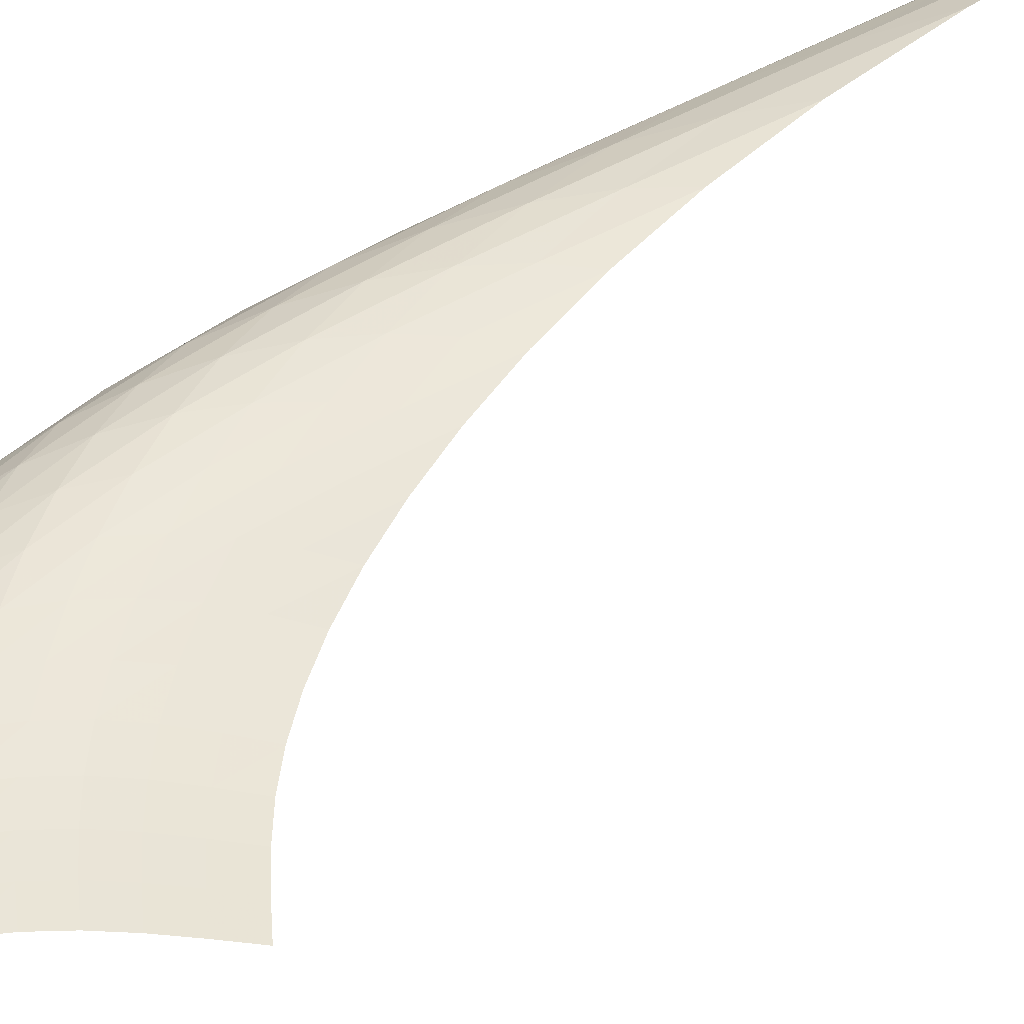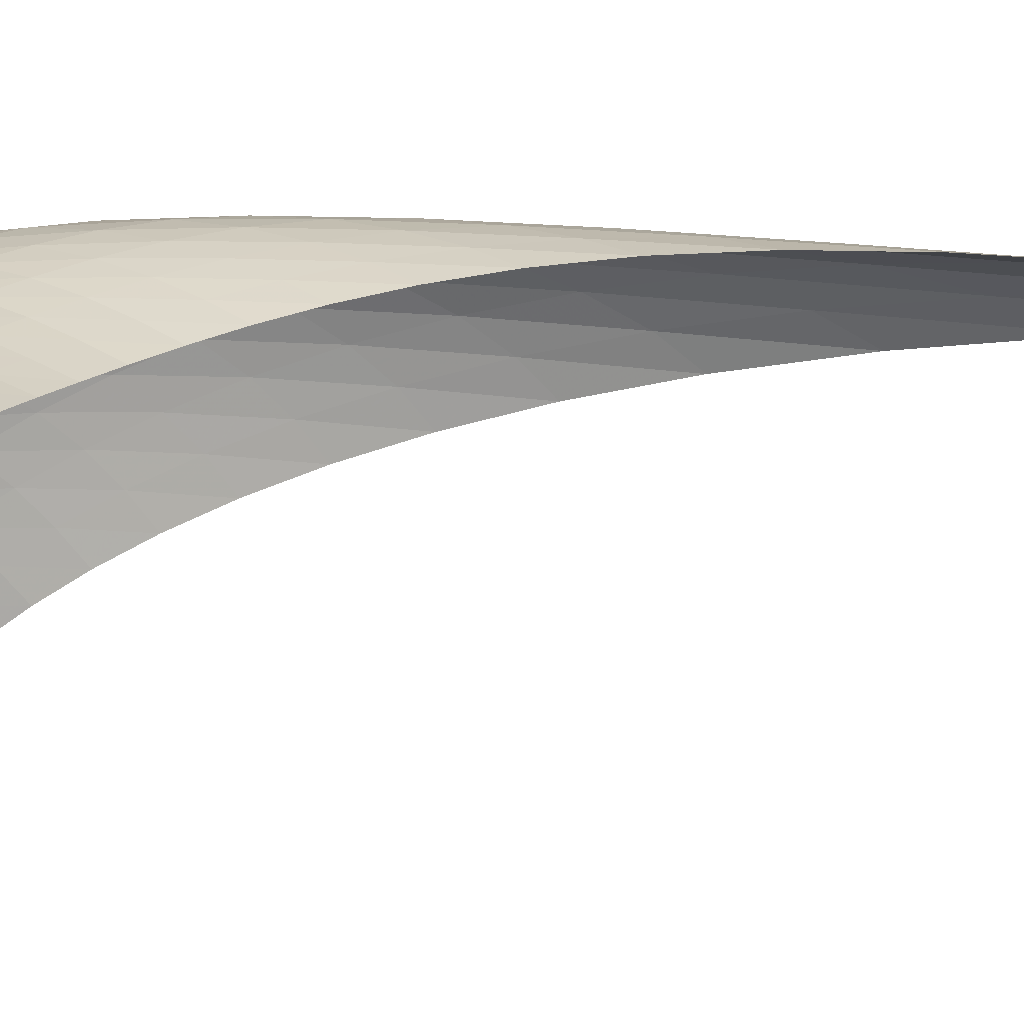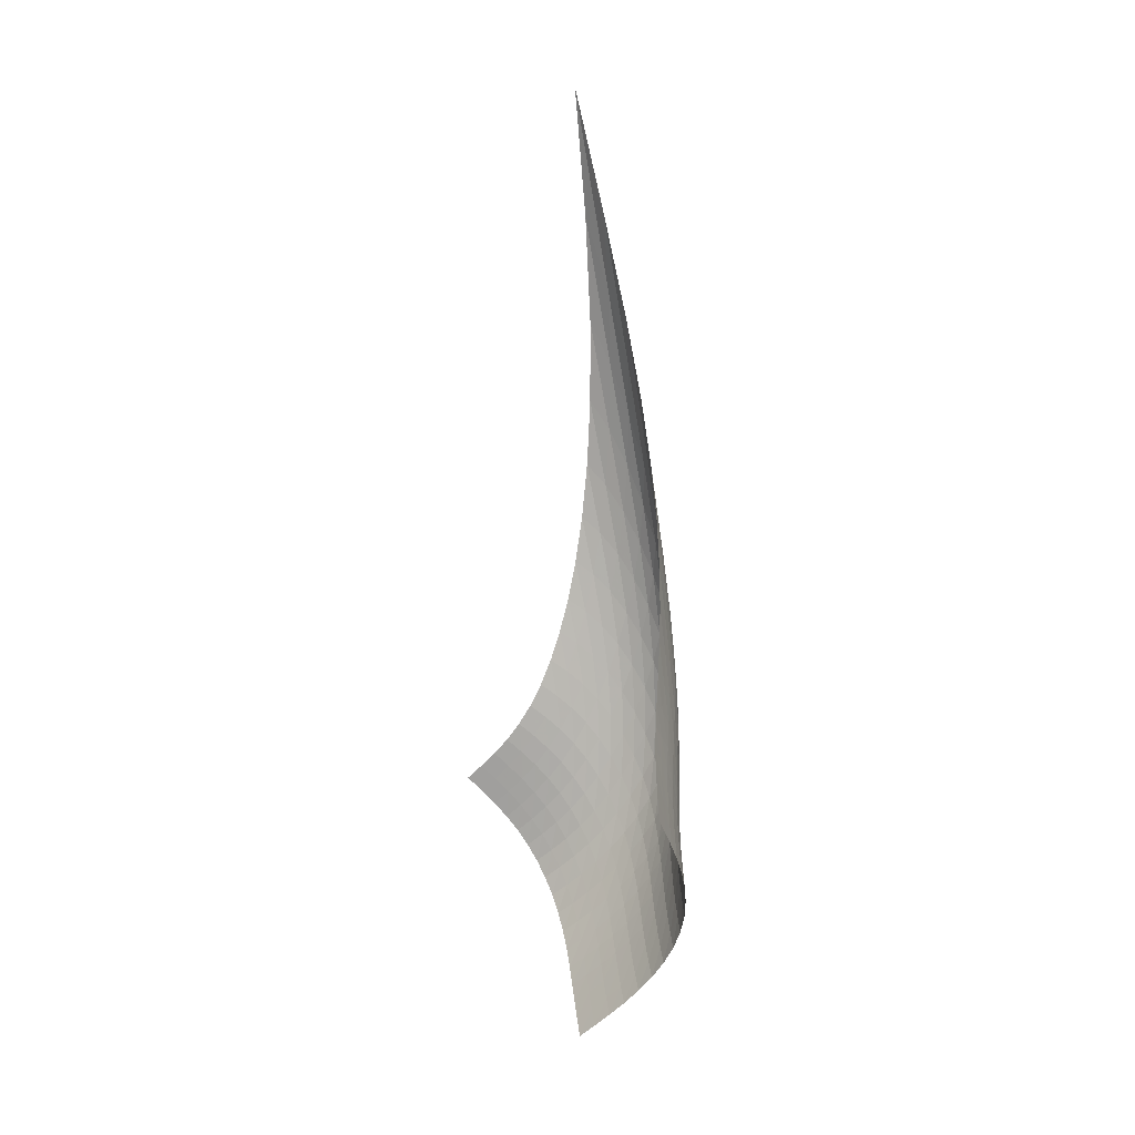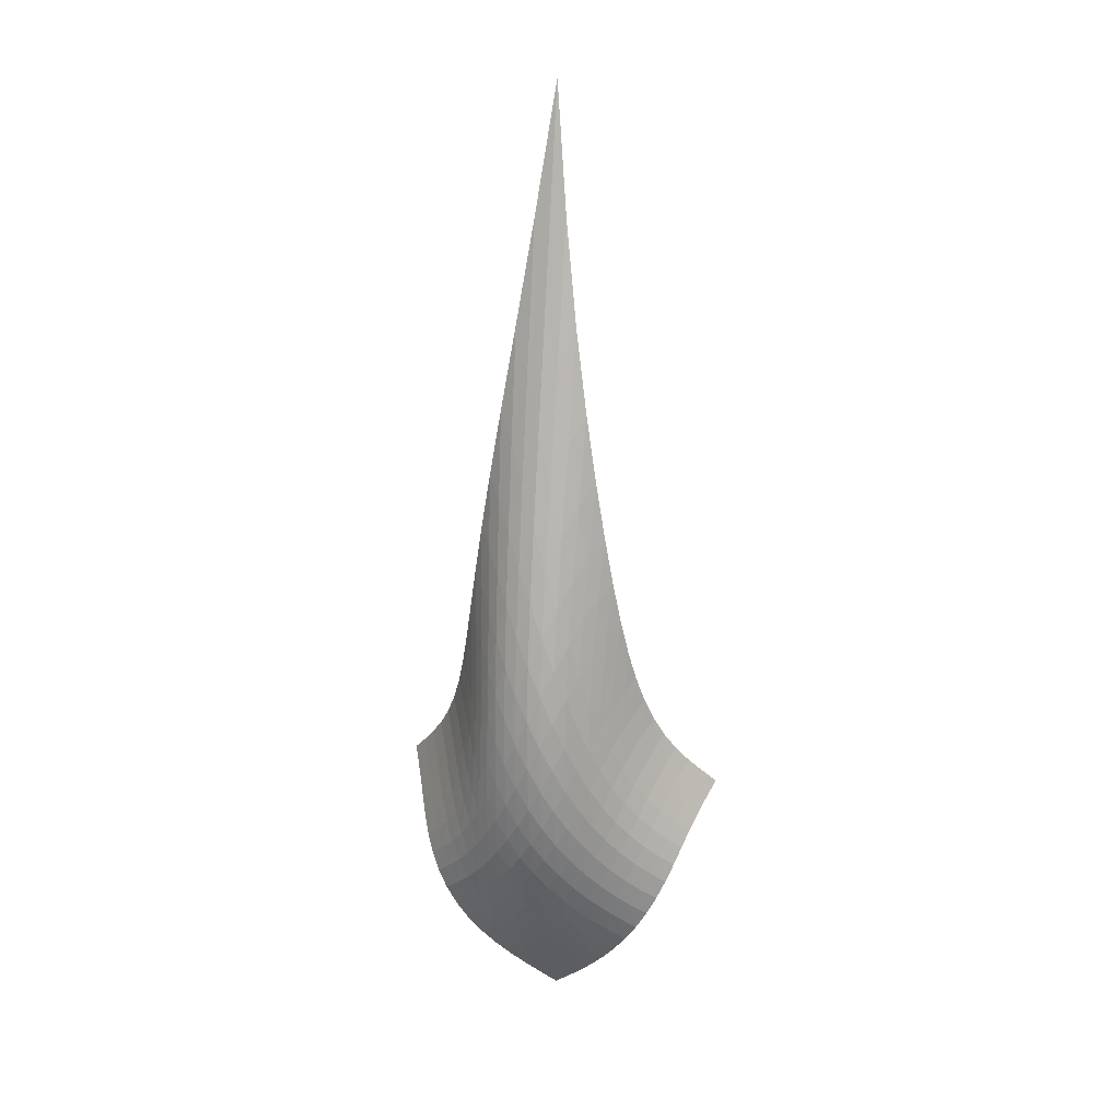
<metadata>
{"format":"obj","ext":"obj","renderer":"f3d","projection":"perspective","resolution":1024,"background":"white","views":[{"elev":52.2,"azim":44.7,"up":"+Z"},{"elev":23.2,"azim":71.4,"up":"+Z"},{"elev":2.6,"azim":-170.9,"up":"+Y"},{"elev":18.7,"azim":-29.7,"up":"+Y"}]}
</metadata>
<code>
v -6.513 -0.1001 6.513
v -1.31 -28.14 10.5
v -10.5 -28.14 1.31
v -6.689 -37.9 6.689
v -10.38 -27.6 1.914
v -10.26 -27.04 2.501
v -10.16 -26.43 3.06
v -10.08 -25.75 3.586
v -10.03 -24.97 4.075
v -10.02 -24.08 4.527
v -10.03 -23.05 4.942
v -10.03 -21.86 5.326
v -10.02 -20.5 5.679
v -9.949 -18.92 6.004
v -9.802 -17.08 6.297
v -9.54 -14.91 6.549
v -9.122 -12.3 6.738
v -8.501 -9.1 6.829
v -7.634 -5.068 6.767
v -6.767 -5.068 7.634
v -6.829 -9.1 8.501
v -6.738 -12.3 9.122
v -6.549 -14.91 9.54
v -6.297 -17.08 9.802
v -6.004 -18.92 9.949
v -5.679 -20.5 10.02
v -5.326 -21.86 10.03
v -4.942 -23.05 10.03
v -4.527 -24.08 10.02
v -4.075 -24.97 10.03
v -3.586 -25.75 10.08
v -3.06 -26.43 10.16
v -2.501 -27.04 10.26
v -1.914 -27.6 10.38
v -1.865 -28.7 10.66
v -2.393 -29.26 10.83
v -2.883 -29.83 10.98
v -3.335 -30.43 11.11
v -3.755 -31.06 11.19
v -4.147 -31.73 11.2
v -4.514 -32.41 11.12
v -4.853 -33.11 10.92
v -5.16 -33.81 10.62
v -5.432 -34.48 10.21
v -5.672 -35.13 9.715
v -5.887 -35.74 9.16
v -6.088 -36.32 8.563
v -6.286 -36.87 7.943
v -6.485 -37.4 7.315
v -7.315 -37.4 6.485
v -7.943 -36.87 6.286
v -8.563 -36.32 6.088
v -9.16 -35.74 5.887
v -9.715 -35.13 5.672
v -10.21 -34.48 5.432
v -10.62 -33.81 5.16
v -10.92 -33.11 4.853
v -11.12 -32.41 4.514
v -11.2 -31.73 4.147
v -11.19 -31.06 3.755
v -11.11 -30.43 3.335
v -10.98 -29.83 2.883
v -10.83 -29.26 2.393
v -10.66 -28.7 1.865
v -7.668 -7.89 7.668
v -8.477 -10.85 7.65
v -9.108 -13.47 7.527
v -9.563 -15.74 7.318
v -9.868 -17.73 7.049
v -10.05 -19.46 6.737
v -10.15 -20.98 6.391
v -10.19 -22.33 6.017
v -10.19 -23.51 5.612
v -10.19 -24.55 5.174
v -10.21 -25.46 4.701
v -10.25 -26.26 4.191
v -10.32 -26.97 3.646
v -10.43 -27.59 3.07
v -10.54 -28.16 2.473
v -7.65 -10.85 8.477
v -8.419 -12.91 8.419
v -9.063 -14.94 8.281
v -9.558 -16.84 8.062
v -9.908 -18.59 7.777
v -10.13 -20.17 7.446
v -10.26 -21.6 7.079
v -10.33 -22.89 6.681
v -10.35 -24.05 6.252
v -10.36 -25.08 5.792
v -10.37 -26 5.298
v -10.42 -26.81 4.769
v -10.49 -27.52 4.207
v -10.59 -28.15 3.617
v -10.71 -28.72 3.009
v -7.527 -13.47 9.108
v -8.281 -14.94 9.063
v -8.946 -16.52 8.946
v -9.487 -18.09 8.741
v -9.892 -19.61 8.458
v -10.17 -21.03 8.116
v -10.34 -22.36 7.729
v -10.43 -23.58 7.307
v -10.48 -24.69 6.854
v -10.5 -25.69 6.37
v -10.52 -26.59 5.855
v -10.57 -27.39 5.307
v -10.64 -28.11 4.73
v -10.75 -28.74 4.128
v -10.86 -29.3 3.509
v -7.318 -15.74 9.563
v -8.062 -16.84 9.558
v -8.741 -18.09 9.487
v -9.323 -19.41 9.323
v -9.784 -20.72 9.065
v -10.12 -22 8.728
v -10.34 -23.21 8.331
v -10.48 -24.35 7.891
v -10.55 -25.41 7.415
v -10.59 -26.37 6.909
v -10.63 -27.25 6.372
v -10.68 -28.03 5.807
v -10.76 -28.73 5.215
v -10.87 -29.36 4.601
v -10.99 -29.91 3.971
v -7.049 -17.73 9.868
v -7.777 -18.59 9.908
v -8.458 -19.61 9.892
v -9.065 -20.72 9.784
v -9.572 -21.87 9.572
v -9.965 -23.02 9.262
v -10.24 -24.14 8.873
v -10.43 -25.2 8.425
v -10.54 -26.19 7.934
v -10.61 -27.12 7.408
v -10.67 -27.96 6.853
v -10.73 -28.72 6.27
v -10.82 -29.4 5.665
v -10.93 -30.01 5.04
v -11.06 -30.56 4.4
v -6.737 -19.46 10.05
v -7.446 -20.17 10.13
v -8.116 -21.03 10.17
v -8.728 -22 10.12
v -9.262 -23.02 9.965
v -9.698 -24.06 9.698
v -10.03 -25.09 9.335
v -10.27 -26.08 8.896
v -10.42 -27.02 8.4
v -10.53 -27.9 7.863
v -10.61 -28.7 7.294
v -10.69 -29.44 6.698
v -10.8 -30.11 6.081
v -10.92 -30.7 5.447
v -11.06 -31.24 4.8
v -6.391 -20.98 10.15
v -7.079 -21.6 10.26
v -7.729 -22.36 10.34
v -8.331 -23.21 10.34
v -8.873 -24.14 10.24
v -9.335 -25.09 10.03
v -9.706 -26.04 9.706
v -9.985 -26.97 9.29
v -10.19 -27.86 8.803
v -10.33 -28.7 8.266
v -10.44 -29.47 7.69
v -10.55 -30.18 7.087
v -10.67 -30.83 6.463
v -10.81 -31.41 5.823
v -10.96 -31.93 5.172
v -6.017 -22.33 10.19
v -6.681 -22.89 10.33
v -7.307 -23.58 10.43
v -7.891 -24.35 10.48
v -8.425 -25.2 10.43
v -8.896 -26.08 10.27
v -9.29 -26.97 9.985
v -9.602 -27.85 9.602
v -9.839 -28.7 9.136
v -10.02 -29.49 8.607
v -10.16 -30.24 8.034
v -10.29 -30.92 7.43
v -10.43 -31.55 6.803
v -10.58 -32.12 6.162
v -10.75 -32.64 5.511
v -5.612 -23.51 10.19
v -6.252 -24.05 10.35
v -6.854 -24.69 10.48
v -7.415 -25.41 10.55
v -7.934 -26.19 10.54
v -8.4 -27.02 10.42
v -8.803 -27.86 10.19
v -9.136 -28.7 9.839
v -9.399 -29.5 9.399
v -9.605 -30.27 8.887
v -9.774 -30.98 8.323
v -9.926 -31.65 7.724
v -10.08 -32.26 7.1
v -10.25 -32.82 6.461
v -10.43 -33.33 5.814
v -5.174 -24.55 10.19
v -5.792 -25.08 10.36
v -6.37 -25.69 10.5
v -6.909 -26.37 10.59
v -7.408 -27.12 10.61
v -7.863 -27.9 10.53
v -8.266 -28.7 10.33
v -8.607 -29.49 10.02
v -8.887 -30.27 9.605
v -9.114 -31 9.114
v -9.302 -31.7 8.563
v -9.472 -32.34 7.972
v -9.639 -32.94 7.355
v -9.816 -33.5 6.721
v -10.01 -34.01 6.079
v -4.701 -25.46 10.21
v -5.298 -26 10.37
v -5.855 -26.59 10.52
v -6.372 -27.25 10.63
v -6.853 -27.96 10.67
v -7.294 -28.7 10.61
v -7.69 -29.47 10.44
v -8.034 -30.24 10.16
v -8.323 -30.98 9.774
v -8.563 -31.7 9.302
v -8.766 -32.37 8.766
v -8.948 -33 8.185
v -9.125 -33.59 7.574
v -9.31 -34.14 6.947
v -9.507 -34.65 6.311
v -4.191 -26.26 10.25
v -4.769 -26.81 10.42
v -5.307 -27.39 10.57
v -5.807 -28.03 10.68
v -6.27 -28.72 10.73
v -6.698 -29.44 10.69
v -7.087 -30.18 10.55
v -7.43 -30.92 10.29
v -7.724 -31.65 9.926
v -7.972 -32.34 9.472
v -8.185 -33 8.948
v -8.376 -33.62 8.376
v -8.56 -34.2 7.772
v -8.749 -34.74 7.15
v -8.949 -35.25 6.52
v -3.646 -26.97 10.32
v -4.207 -27.52 10.49
v -4.73 -28.11 10.64
v -5.215 -28.73 10.76
v -5.665 -29.4 10.82
v -6.081 -30.11 10.8
v -6.463 -30.83 10.67
v -6.803 -31.55 10.43
v -7.1 -32.26 10.08
v -7.355 -32.94 9.639
v -7.574 -33.59 9.125
v -7.772 -34.2 8.56
v -7.961 -34.77 7.961
v -8.152 -35.31 7.343
v -8.352 -35.83 6.716
v -3.07 -27.59 10.43
v -3.617 -28.15 10.59
v -4.128 -28.74 10.75
v -4.601 -29.36 10.87
v -5.04 -30.01 10.93
v -5.447 -30.7 10.92
v -5.823 -31.41 10.81
v -6.162 -32.12 10.58
v -6.461 -32.82 10.25
v -6.721 -33.5 9.816
v -6.947 -34.14 9.31
v -7.15 -34.74 8.749
v -7.343 -35.31 8.152
v -7.535 -35.86 7.535
v -7.735 -36.37 6.911
v -2.473 -28.16 10.54
v -3.009 -28.72 10.71
v -3.509 -29.3 10.86
v -3.971 -29.91 10.99
v -4.4 -30.56 11.06
v -4.8 -31.24 11.06
v -5.172 -31.93 10.96
v -5.511 -32.64 10.75
v -5.814 -33.33 10.43
v -6.079 -34.01 10.01
v -6.311 -34.65 9.507
v -6.52 -35.25 8.949
v -6.716 -35.83 8.352
v -6.911 -36.37 7.735
v -7.11 -36.89 7.11
f 289 49 4
f 289 4 50
f 5 79 64
f 5 64 3
f 79 94 63
f 79 63 64
f 94 109 62
f 94 62 63
f 109 124 61
f 109 61 62
f 124 139 60
f 124 60 61
f 139 154 59
f 139 59 60
f 154 169 58
f 154 58 59
f 169 184 57
f 169 57 58
f 184 199 56
f 184 56 57
f 199 214 55
f 199 55 56
f 214 229 54
f 214 54 55
f 229 244 53
f 229 53 54
f 244 259 52
f 244 52 53
f 259 274 51
f 259 51 52
f 274 289 50
f 274 50 51
f 1 20 65
f 1 65 19
f 19 65 66
f 19 66 18
f 18 66 67
f 18 67 17
f 17 67 68
f 17 68 16
f 16 68 69
f 16 69 15
f 15 69 70
f 15 70 14
f 14 70 71
f 14 71 13
f 13 71 72
f 13 72 12
f 12 72 73
f 12 73 11
f 11 73 74
f 11 74 10
f 10 74 75
f 10 75 9
f 9 75 76
f 9 76 8
f 8 76 77
f 8 77 7
f 7 77 78
f 7 78 6
f 6 78 79
f 6 79 5
f 20 21 80
f 20 80 65
f 65 80 81
f 65 81 66
f 66 81 82
f 66 82 67
f 67 82 83
f 67 83 68
f 68 83 84
f 68 84 69
f 69 84 85
f 69 85 70
f 70 85 86
f 70 86 71
f 71 86 87
f 71 87 72
f 72 87 88
f 72 88 73
f 73 88 89
f 73 89 74
f 74 89 90
f 74 90 75
f 75 90 91
f 75 91 76
f 76 91 92
f 76 92 77
f 77 92 93
f 77 93 78
f 78 93 94
f 78 94 79
f 21 22 95
f 21 95 80
f 80 95 96
f 80 96 81
f 81 96 97
f 81 97 82
f 82 97 98
f 82 98 83
f 83 98 99
f 83 99 84
f 84 99 100
f 84 100 85
f 85 100 101
f 85 101 86
f 86 101 102
f 86 102 87
f 87 102 103
f 87 103 88
f 88 103 104
f 88 104 89
f 89 104 105
f 89 105 90
f 90 105 106
f 90 106 91
f 91 106 107
f 91 107 92
f 92 107 108
f 92 108 93
f 93 108 109
f 93 109 94
f 22 23 110
f 22 110 95
f 95 110 111
f 95 111 96
f 96 111 112
f 96 112 97
f 97 112 113
f 97 113 98
f 98 113 114
f 98 114 99
f 99 114 115
f 99 115 100
f 100 115 116
f 100 116 101
f 101 116 117
f 101 117 102
f 102 117 118
f 102 118 103
f 103 118 119
f 103 119 104
f 104 119 120
f 104 120 105
f 105 120 121
f 105 121 106
f 106 121 122
f 106 122 107
f 107 122 123
f 107 123 108
f 108 123 124
f 108 124 109
f 23 24 125
f 23 125 110
f 110 125 126
f 110 126 111
f 111 126 127
f 111 127 112
f 112 127 128
f 112 128 113
f 113 128 129
f 113 129 114
f 114 129 130
f 114 130 115
f 115 130 131
f 115 131 116
f 116 131 132
f 116 132 117
f 117 132 133
f 117 133 118
f 118 133 134
f 118 134 119
f 119 134 135
f 119 135 120
f 120 135 136
f 120 136 121
f 121 136 137
f 121 137 122
f 122 137 138
f 122 138 123
f 123 138 139
f 123 139 124
f 24 25 140
f 24 140 125
f 125 140 141
f 125 141 126
f 126 141 142
f 126 142 127
f 127 142 143
f 127 143 128
f 128 143 144
f 128 144 129
f 129 144 145
f 129 145 130
f 130 145 146
f 130 146 131
f 131 146 147
f 131 147 132
f 132 147 148
f 132 148 133
f 133 148 149
f 133 149 134
f 134 149 150
f 134 150 135
f 135 150 151
f 135 151 136
f 136 151 152
f 136 152 137
f 137 152 153
f 137 153 138
f 138 153 154
f 138 154 139
f 25 26 155
f 25 155 140
f 140 155 156
f 140 156 141
f 141 156 157
f 141 157 142
f 142 157 158
f 142 158 143
f 143 158 159
f 143 159 144
f 144 159 160
f 144 160 145
f 145 160 161
f 145 161 146
f 146 161 162
f 146 162 147
f 147 162 163
f 147 163 148
f 148 163 164
f 148 164 149
f 149 164 165
f 149 165 150
f 150 165 166
f 150 166 151
f 151 166 167
f 151 167 152
f 152 167 168
f 152 168 153
f 153 168 169
f 153 169 154
f 26 27 170
f 26 170 155
f 155 170 171
f 155 171 156
f 156 171 172
f 156 172 157
f 157 172 173
f 157 173 158
f 158 173 174
f 158 174 159
f 159 174 175
f 159 175 160
f 160 175 176
f 160 176 161
f 161 176 177
f 161 177 162
f 162 177 178
f 162 178 163
f 163 178 179
f 163 179 164
f 164 179 180
f 164 180 165
f 165 180 181
f 165 181 166
f 166 181 182
f 166 182 167
f 167 182 183
f 167 183 168
f 168 183 184
f 168 184 169
f 27 28 185
f 27 185 170
f 170 185 186
f 170 186 171
f 171 186 187
f 171 187 172
f 172 187 188
f 172 188 173
f 173 188 189
f 173 189 174
f 174 189 190
f 174 190 175
f 175 190 191
f 175 191 176
f 176 191 192
f 176 192 177
f 177 192 193
f 177 193 178
f 178 193 194
f 178 194 179
f 179 194 195
f 179 195 180
f 180 195 196
f 180 196 181
f 181 196 197
f 181 197 182
f 182 197 198
f 182 198 183
f 183 198 199
f 183 199 184
f 28 29 200
f 28 200 185
f 185 200 201
f 185 201 186
f 186 201 202
f 186 202 187
f 187 202 203
f 187 203 188
f 188 203 204
f 188 204 189
f 189 204 205
f 189 205 190
f 190 205 206
f 190 206 191
f 191 206 207
f 191 207 192
f 192 207 208
f 192 208 193
f 193 208 209
f 193 209 194
f 194 209 210
f 194 210 195
f 195 210 211
f 195 211 196
f 196 211 212
f 196 212 197
f 197 212 213
f 197 213 198
f 198 213 214
f 198 214 199
f 29 30 215
f 29 215 200
f 200 215 216
f 200 216 201
f 201 216 217
f 201 217 202
f 202 217 218
f 202 218 203
f 203 218 219
f 203 219 204
f 204 219 220
f 204 220 205
f 205 220 221
f 205 221 206
f 206 221 222
f 206 222 207
f 207 222 223
f 207 223 208
f 208 223 224
f 208 224 209
f 209 224 225
f 209 225 210
f 210 225 226
f 210 226 211
f 211 226 227
f 211 227 212
f 212 227 228
f 212 228 213
f 213 228 229
f 213 229 214
f 30 31 230
f 30 230 215
f 215 230 231
f 215 231 216
f 216 231 232
f 216 232 217
f 217 232 233
f 217 233 218
f 218 233 234
f 218 234 219
f 219 234 235
f 219 235 220
f 220 235 236
f 220 236 221
f 221 236 237
f 221 237 222
f 222 237 238
f 222 238 223
f 223 238 239
f 223 239 224
f 224 239 240
f 224 240 225
f 225 240 241
f 225 241 226
f 226 241 242
f 226 242 227
f 227 242 243
f 227 243 228
f 228 243 244
f 228 244 229
f 31 32 245
f 31 245 230
f 230 245 246
f 230 246 231
f 231 246 247
f 231 247 232
f 232 247 248
f 232 248 233
f 233 248 249
f 233 249 234
f 234 249 250
f 234 250 235
f 235 250 251
f 235 251 236
f 236 251 252
f 236 252 237
f 237 252 253
f 237 253 238
f 238 253 254
f 238 254 239
f 239 254 255
f 239 255 240
f 240 255 256
f 240 256 241
f 241 256 257
f 241 257 242
f 242 257 258
f 242 258 243
f 243 258 259
f 243 259 244
f 32 33 260
f 32 260 245
f 245 260 261
f 245 261 246
f 246 261 262
f 246 262 247
f 247 262 263
f 247 263 248
f 248 263 264
f 248 264 249
f 249 264 265
f 249 265 250
f 250 265 266
f 250 266 251
f 251 266 267
f 251 267 252
f 252 267 268
f 252 268 253
f 253 268 269
f 253 269 254
f 254 269 270
f 254 270 255
f 255 270 271
f 255 271 256
f 256 271 272
f 256 272 257
f 257 272 273
f 257 273 258
f 258 273 274
f 258 274 259
f 33 34 275
f 33 275 260
f 260 275 276
f 260 276 261
f 261 276 277
f 261 277 262
f 262 277 278
f 262 278 263
f 263 278 279
f 263 279 264
f 264 279 280
f 264 280 265
f 265 280 281
f 265 281 266
f 266 281 282
f 266 282 267
f 267 282 283
f 267 283 268
f 268 283 284
f 268 284 269
f 269 284 285
f 269 285 270
f 270 285 286
f 270 286 271
f 271 286 287
f 271 287 272
f 272 287 288
f 272 288 273
f 273 288 289
f 273 289 274
f 34 2 35
f 34 35 275
f 275 35 36
f 275 36 276
f 276 36 37
f 276 37 277
f 277 37 38
f 277 38 278
f 278 38 39
f 278 39 279
f 279 39 40
f 279 40 280
f 280 40 41
f 280 41 281
f 281 41 42
f 281 42 282
f 282 42 43
f 282 43 283
f 283 43 44
f 283 44 284
f 284 44 45
f 284 45 285
f 285 45 46
f 285 46 286
f 286 46 47
f 286 47 287
f 287 47 48
f 287 48 288
f 288 48 49
f 288 49 289

</code>
